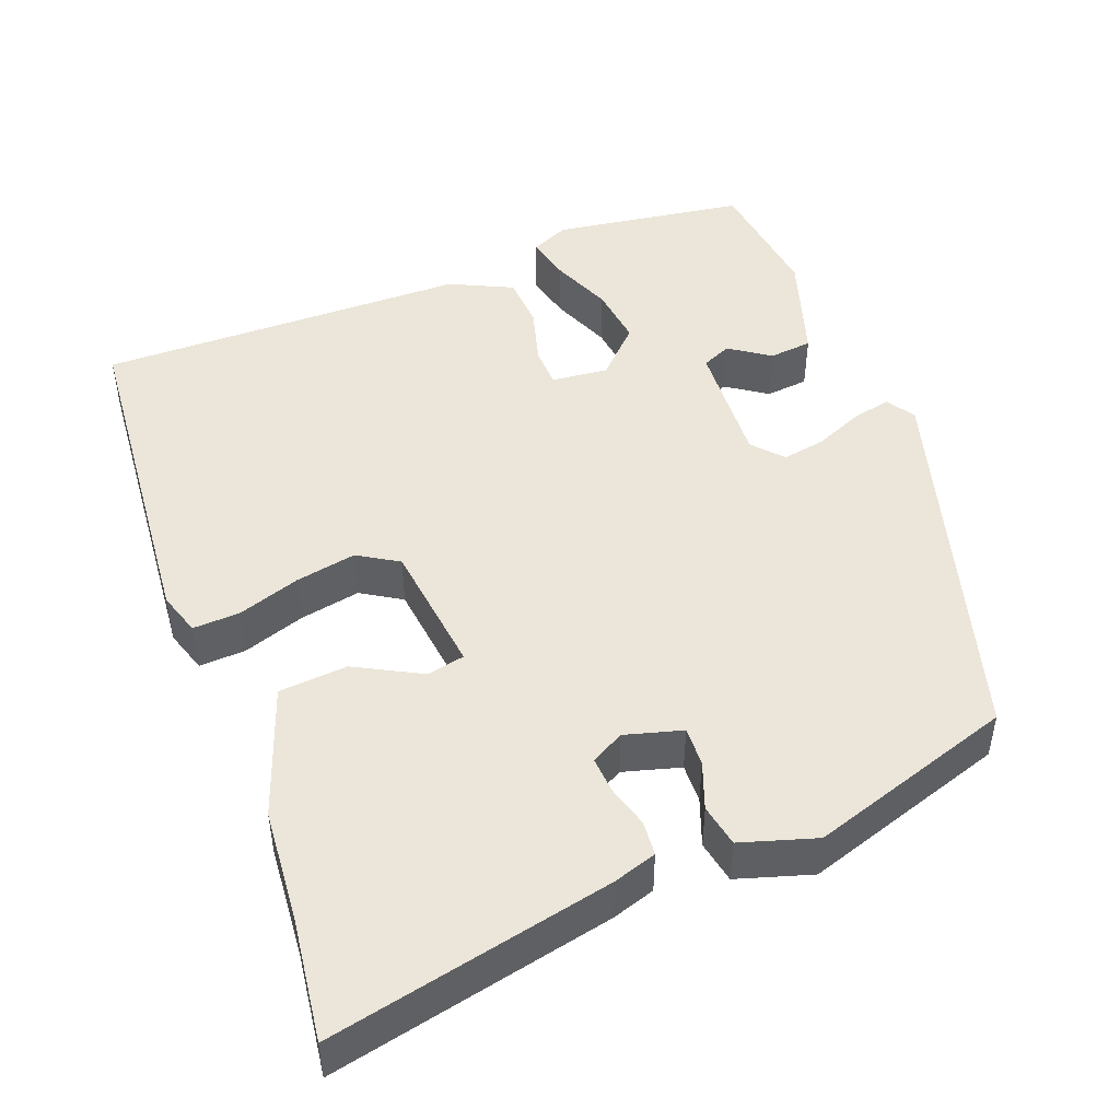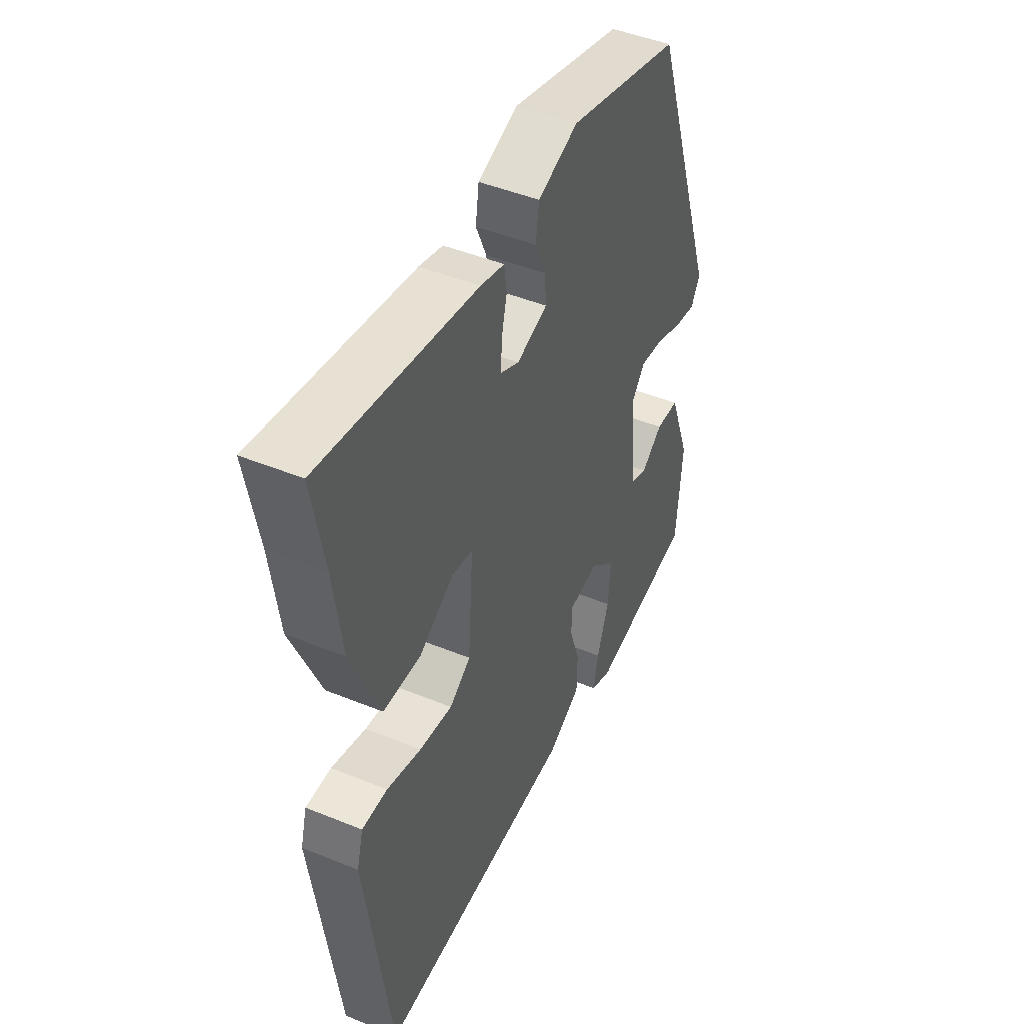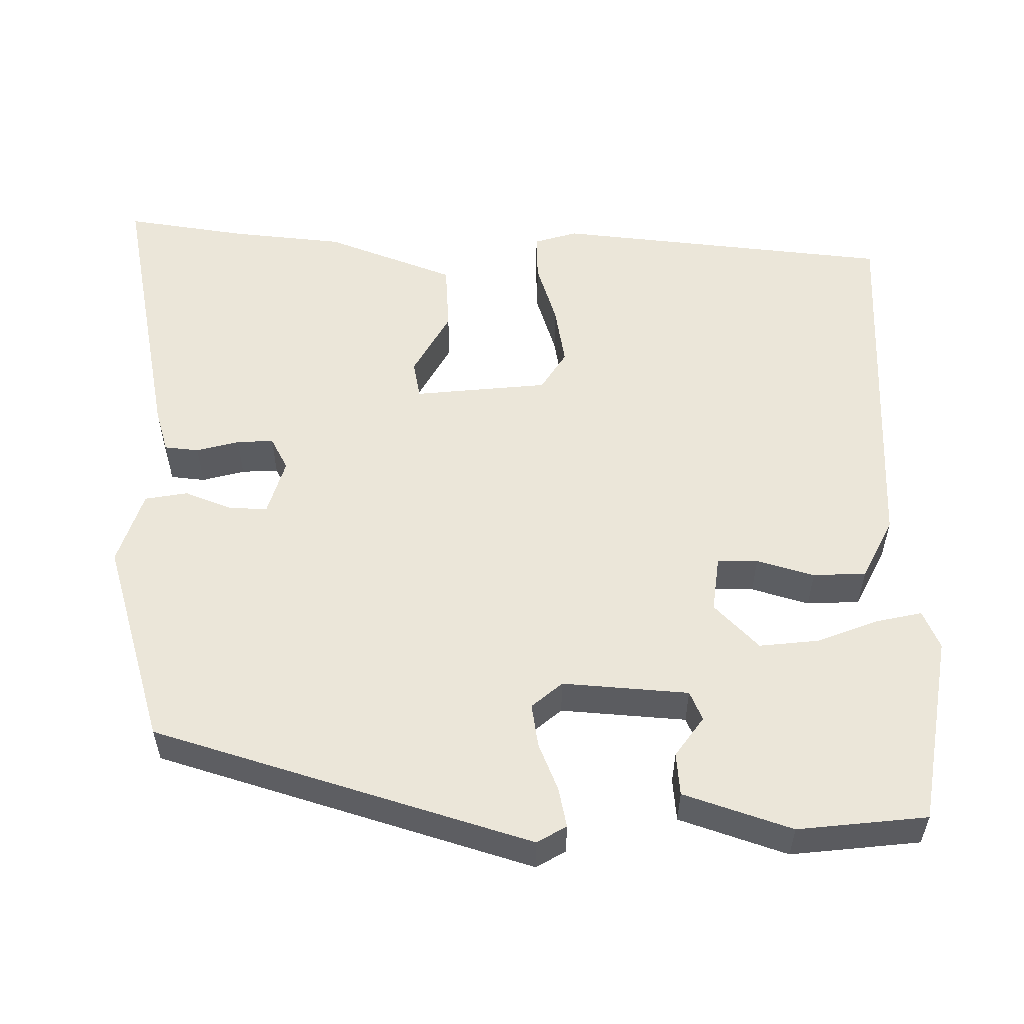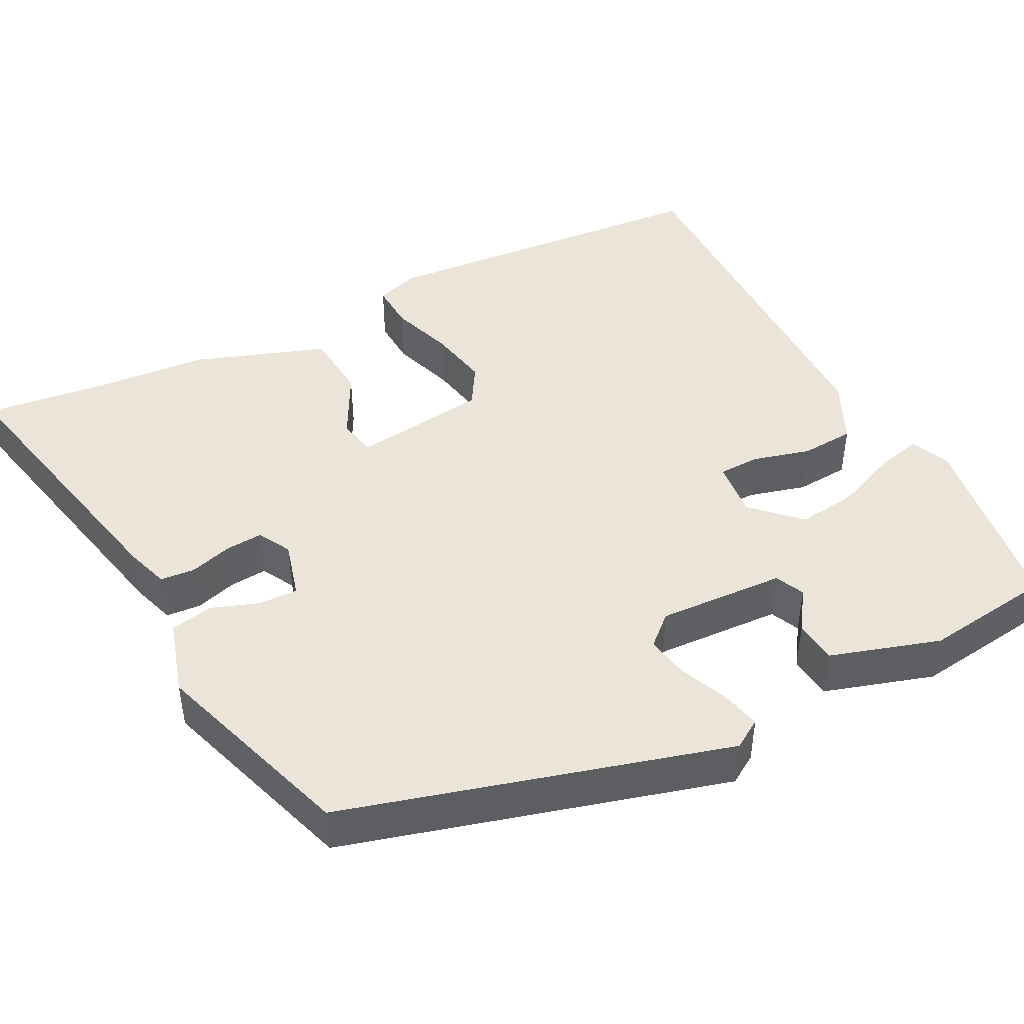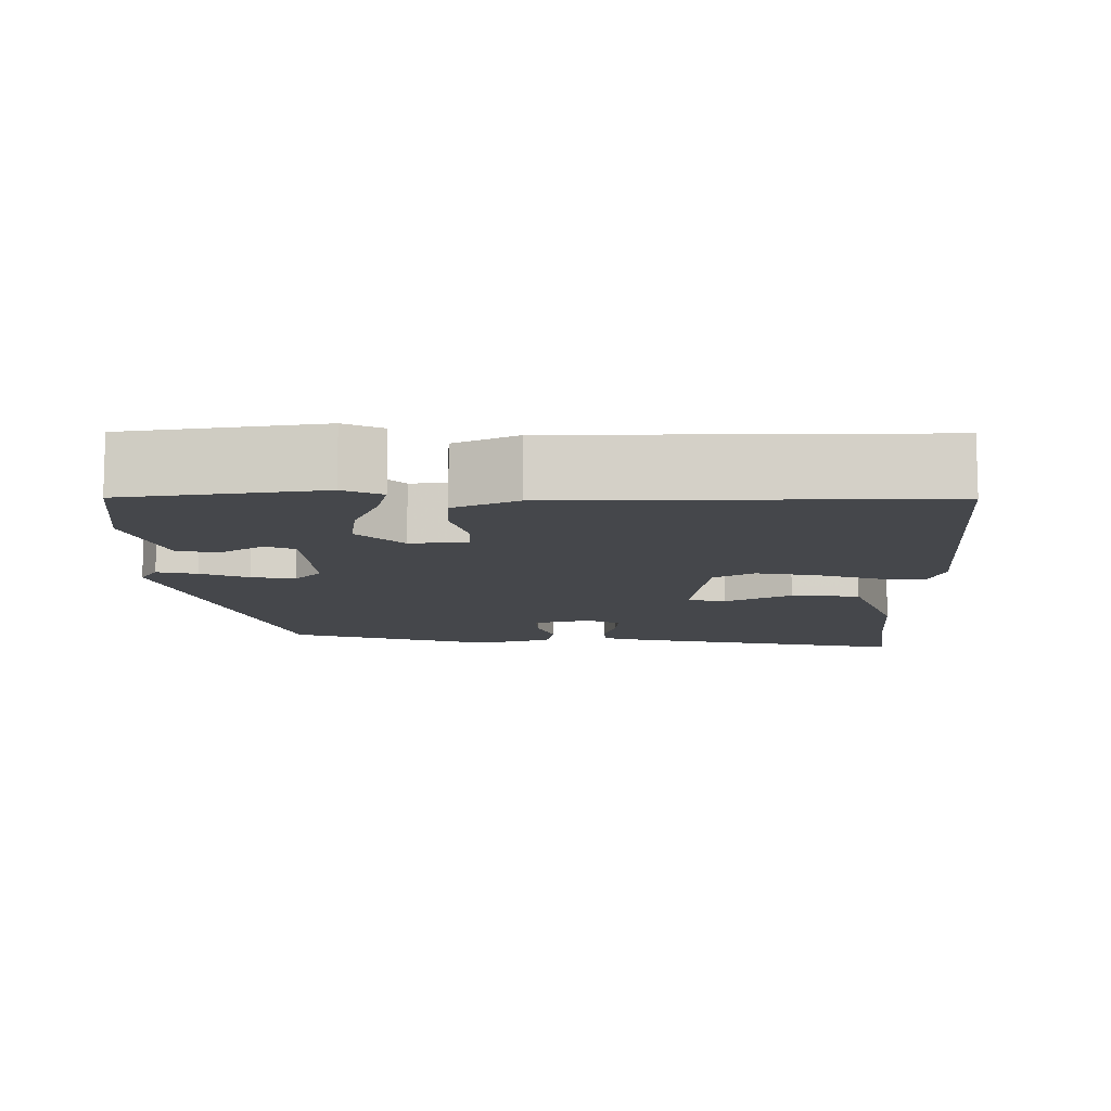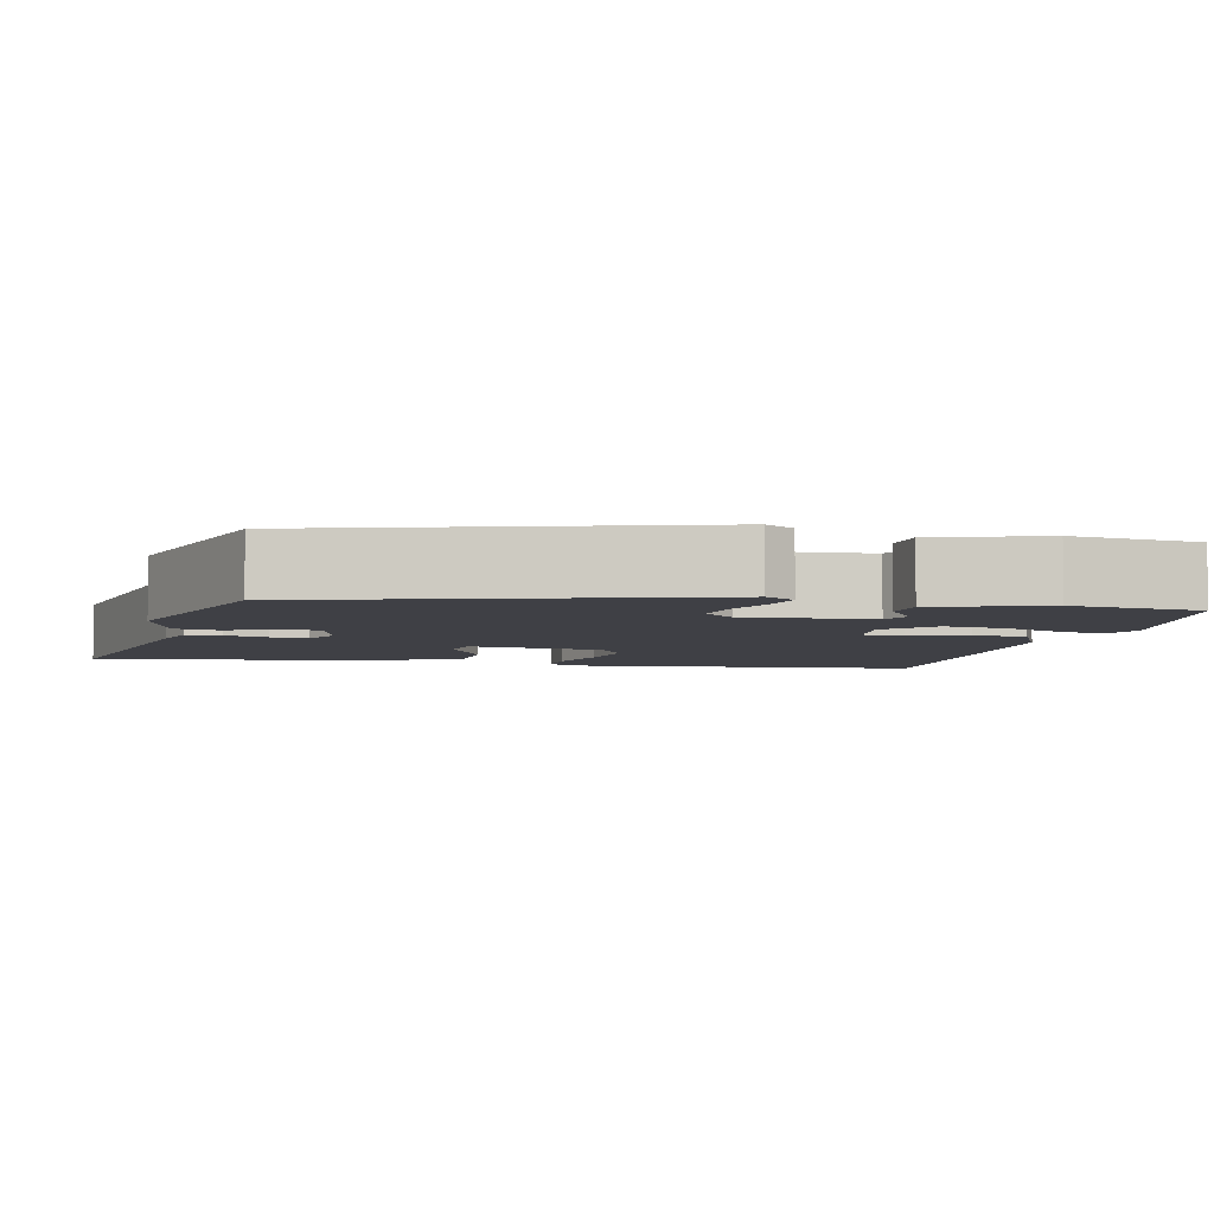
<metadata>
{"format":"obj","ext":"obj","renderer":"f3d","projection":"perspective","resolution":1024,"background":"white","views":[{"elev":47.4,"azim":-23.7,"up":"+Y"},{"elev":46.5,"azim":-65.0,"up":"+Z"},{"elev":55.3,"azim":88.8,"up":"+Y"},{"elev":45.2,"azim":59.7,"up":"+Y"},{"elev":-10.4,"azim":177.6,"up":"+Y"},{"elev":-5.2,"azim":75.0,"up":"+Y"}]}
</metadata>
<code>
v -0.482 0.07 0.399
v -0.51 0.07 0.553
v -0.146 0.07 0.493
v -0.09 0.07 0.478
v -0.084 0.07 0.434
v -0.097 0.07 0.379
v -0.098 0.07 0.332
v -0.055 0.07 0.311
v 0.017 0.07 0.335
v 0.013 0.07 0.385
v -0.012 0.07 0.444
v -0.004 0.07 0.499
v 0.09 0.07 0.533
v 0.355 0.07 0.462
v 0.518 0.07 -0.016
v 0.497 0.07 -0.054
v 0.446 0.07 -0.045
v 0.384 0.07 -0.022
v 0.328 0.07 -0.015
v 0.296 0.07 -0.055
v 0.313 0.07 -0.216
v 0.351 0.07 -0.231
v 0.401 0.07 -0.193
v 0.456 0.07 -0.196
v 0.507 0.07 -0.333
v 0.494 0.07 -0.499
v 0.25 0.07 -0.547
v 0.2 0.07 -0.527
v 0.211 0.07 -0.468
v 0.239 0.07 -0.389
v 0.245 0.07 -0.312
v 0.185 0.07 -0.257
v 0.113 0.07 -0.268
v 0.114 0.07 -0.32
v 0.138 0.07 -0.393
v 0.137 0.07 -0.461
v 0.059 0.07 -0.503
v -0.413 0.07 -0.531
v -0.472 0.07 -0.099
v -0.457 0.07 -0.043
v -0.397 0.07 -0.043
v -0.316 0.07 -0.066
v -0.238 0.07 -0.077
v -0.188 0.07 -0.043
v -0.176 0.07 0.129
v -0.225 0.07 0.137
v -0.307 0.07 0.088
v -0.395 0.07 0.091
v -0.463 0.07 0.255
v -0.482 0 0.399
v -0.51 0 0.553
v -0.146 0 0.493
v -0.09 0 0.478
v -0.084 0 0.434
v -0.097 0 0.379
v -0.098 0 0.332
v -0.055 0 0.311
v 0.017 0 0.335
v 0.013 0 0.385
v -0.012 0 0.444
v -0.004 0 0.499
v 0.09 0 0.533
v 0.355 0 0.462
v 0.518 0 -0.016
v 0.497 0 -0.054
v 0.446 0 -0.045
v 0.384 0 -0.022
v 0.328 0 -0.015
v 0.296 0 -0.055
v 0.313 0 -0.216
v 0.351 0 -0.231
v 0.401 0 -0.193
v 0.456 0 -0.196
v 0.507 0 -0.333
v 0.494 0 -0.499
v 0.25 0 -0.547
v 0.2 0 -0.527
v 0.211 0 -0.468
v 0.239 0 -0.389
v 0.245 0 -0.312
v 0.185 0 -0.257
v 0.113 0 -0.268
v 0.114 0 -0.32
v 0.138 0 -0.393
v 0.137 0 -0.461
v 0.059 0 -0.503
v -0.413 0 -0.531
v -0.472 0 -0.099
v -0.457 0 -0.043
v -0.397 0 -0.043
v -0.316 0 -0.066
v -0.238 0 -0.077
v -0.188 0 -0.043
v -0.176 0 0.129
v -0.225 0 0.137
v -0.307 0 0.088
v -0.395 0 0.091
v -0.463 0 0.255
f 46 47 48 49
f 45 46 49 1
f 39 40 41 42
f 39 42 43
f 38 39 43
f 37 38 43 44
f 34 35 36 37
f 33 34 37 44
f 27 28 29 30
f 27 30 31
f 26 27 31
f 25 26 31 32
f 22 23 24 25
f 21 22 25 32
f 15 16 17 18
f 15 18 19
f 14 15 19
f 13 14 19 20
f 10 11 12 13
f 9 10 13 20
f 3 4 5 6
f 3 6 7
f 45 1 2 3
f 45 3 7
f 44 45 7 8
f 21 32 33 44
f 20 21 44
f 8 9 20 44
f 98 97 96 95
f 50 98 95 94
f 91 90 89 88
f 92 91 88
f 92 88 87
f 93 92 87 86
f 86 85 84 83
f 93 86 83 82
f 79 78 77 76
f 80 79 76
f 80 76 75
f 81 80 75 74
f 74 73 72 71
f 81 74 71 70
f 67 66 65 64
f 68 67 64
f 68 64 63
f 69 68 63 62
f 62 61 60 59
f 69 62 59 58
f 55 54 53 52
f 56 55 52
f 52 51 50 94
f 56 52 94
f 57 56 94 93
f 93 82 81 70
f 93 70 69
f 93 69 58 57
f 1 50 51 2
f 2 51 52 3
f 3 52 53 4
f 4 53 54 5
f 5 54 55 6
f 6 55 56 7
f 7 56 57 8
f 8 57 58 9
f 9 58 59 10
f 10 59 60 11
f 11 60 61 12
f 12 61 62 13
f 13 62 63 14
f 14 63 64 15
f 15 64 65 16
f 16 65 66 17
f 17 66 67 18
f 18 67 68 19
f 19 68 69 20
f 20 69 70 21
f 21 70 71 22
f 22 71 72 23
f 23 72 73 24
f 24 73 74 25
f 25 74 75 26
f 26 75 76 27
f 27 76 77 28
f 28 77 78 29
f 29 78 79 30
f 30 79 80 31
f 31 80 81 32
f 32 81 82 33
f 33 82 83 34
f 34 83 84 35
f 35 84 85 36
f 36 85 86 37
f 37 86 87 38
f 38 87 88 39
f 39 88 89 40
f 40 89 90 41
f 41 90 91 42
f 42 91 92 43
f 43 92 93 44
f 44 93 94 45
f 45 94 95 46
f 46 95 96 47
f 47 96 97 48
f 48 97 98 49
f 49 98 50 1

</code>
